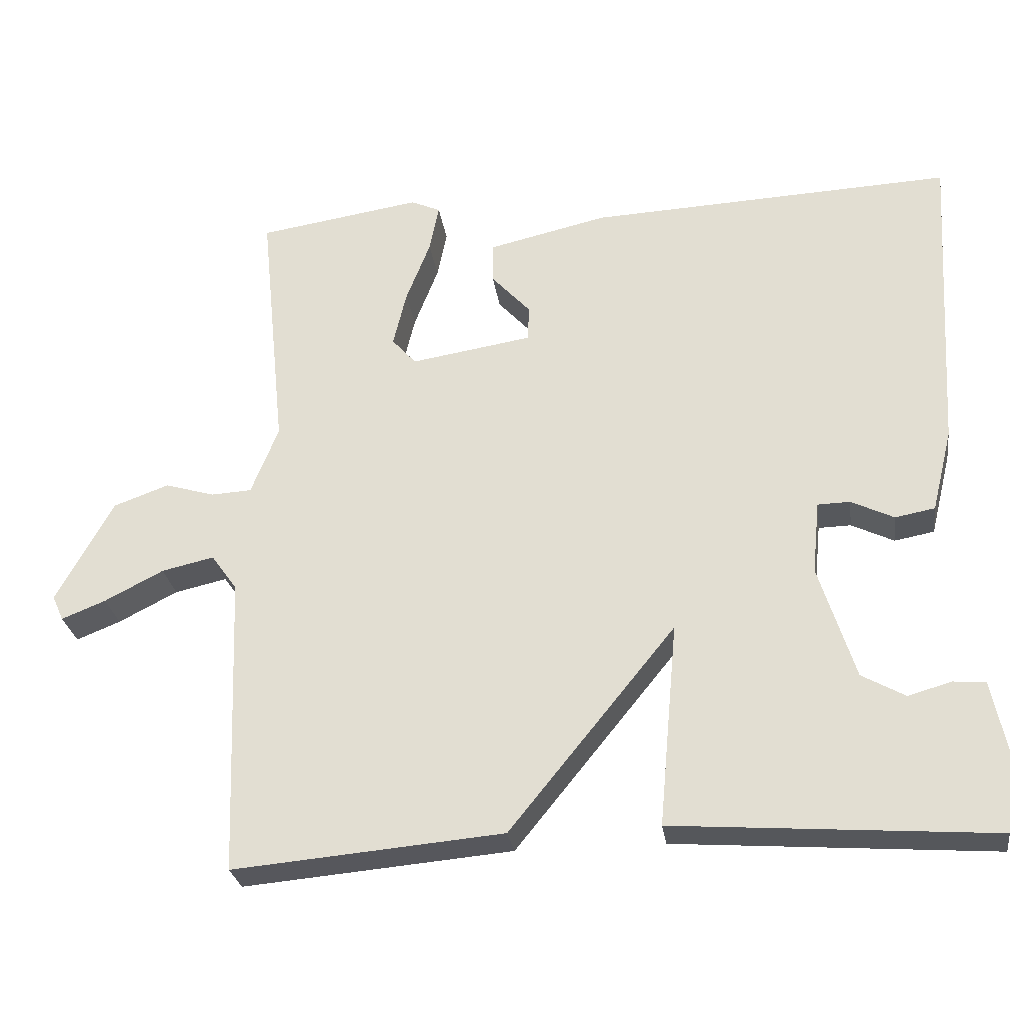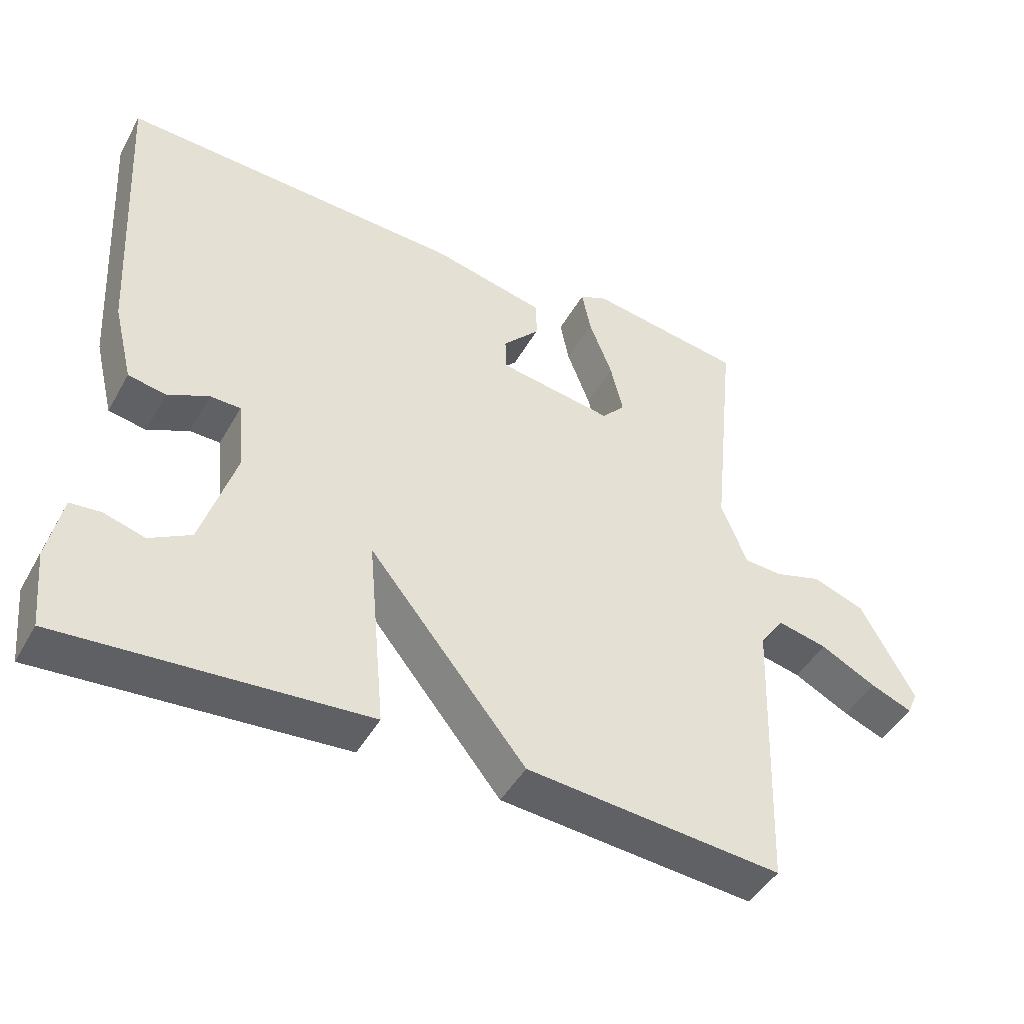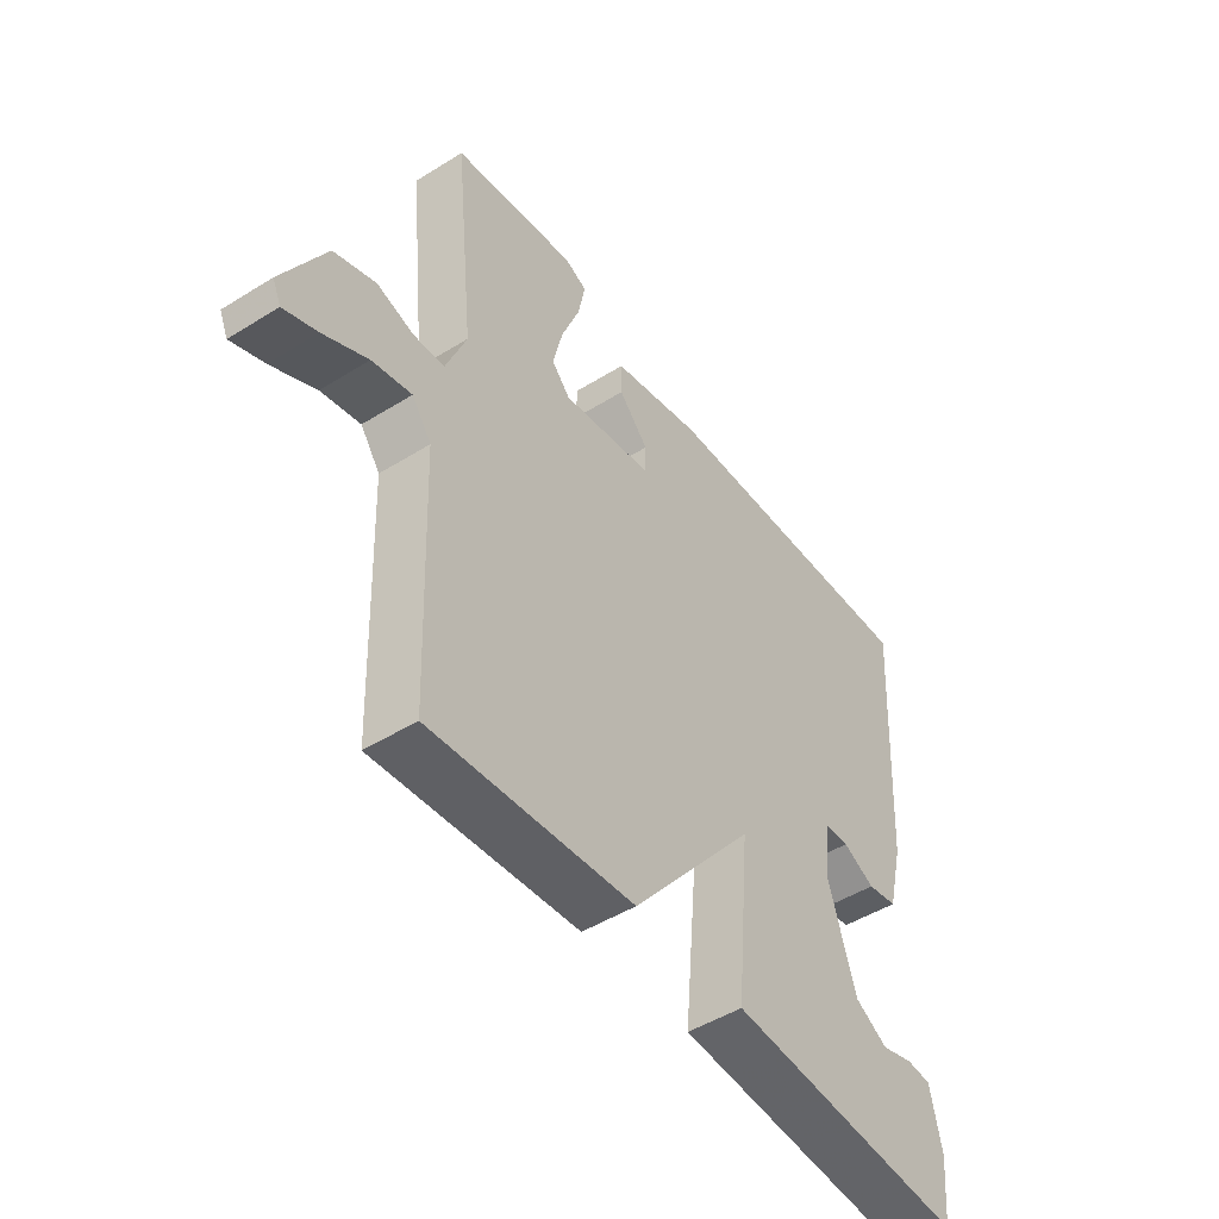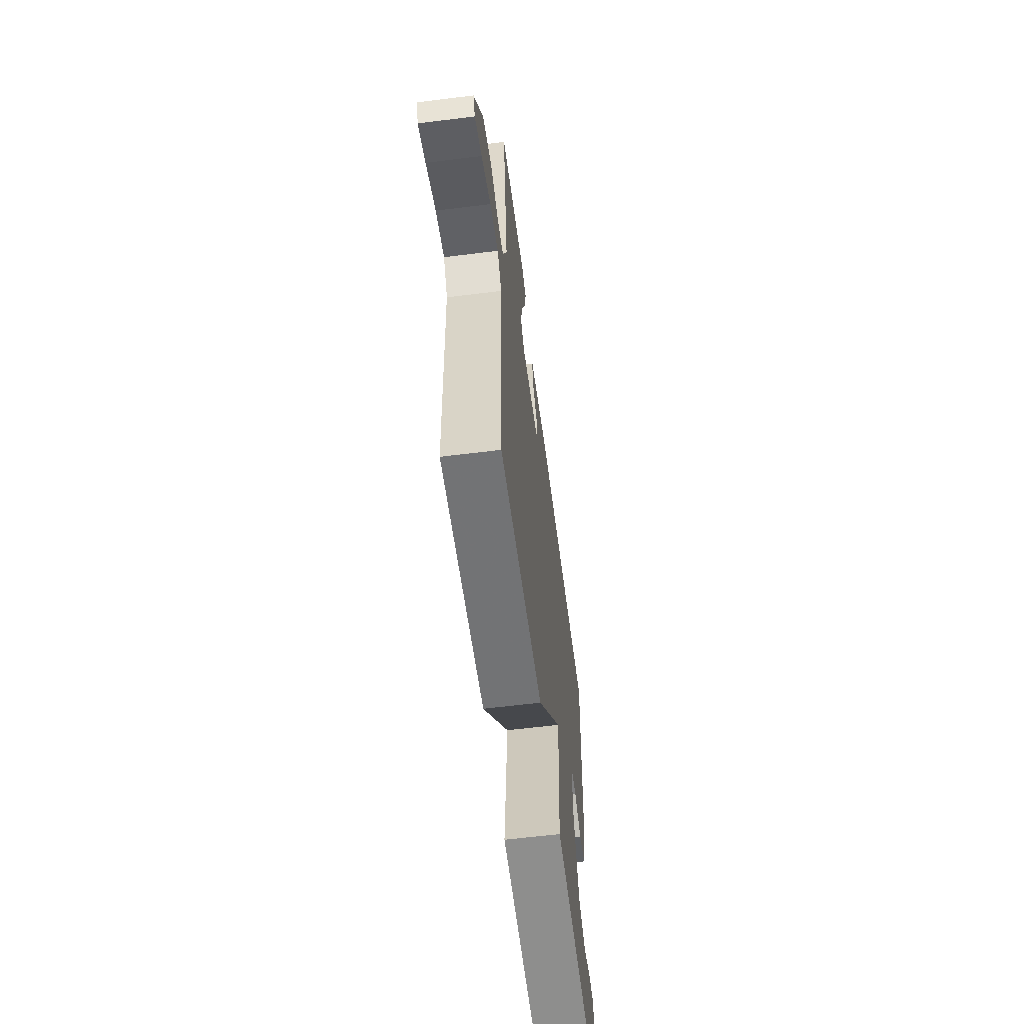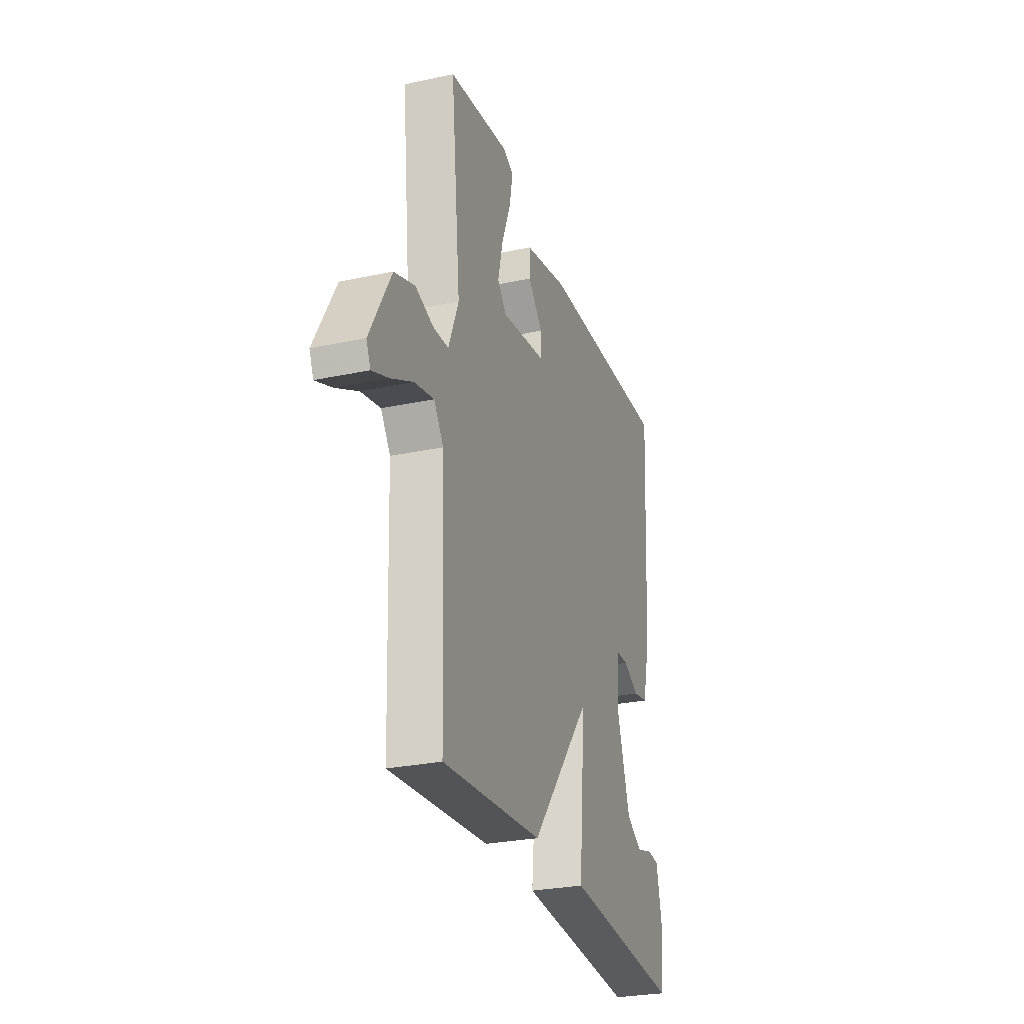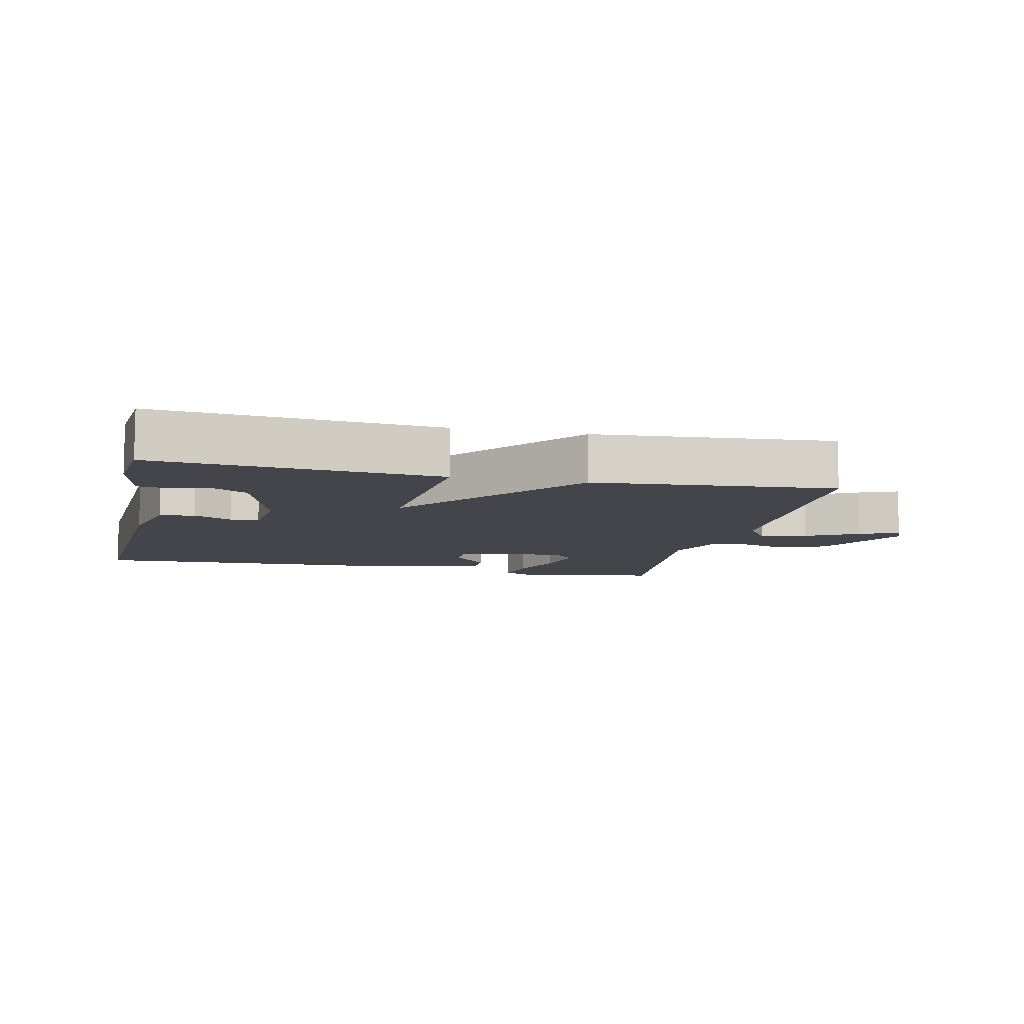
<metadata>
{"format":"obj","ext":"obj","renderer":"f3d","projection":"perspective","resolution":1024,"background":"white","views":[{"elev":-27.6,"azim":8.1,"up":"+Z"},{"elev":-45.5,"azim":152.1,"up":"+Z"},{"elev":-48.1,"azim":-55.0,"up":"+Z"},{"elev":-60.8,"azim":-82.7,"up":"+Z"},{"elev":-27.9,"azim":-72.0,"up":"+Z"},{"elev":-9.3,"azim":167.3,"up":"+Y"}]}
</metadata>
<code>
v -0.5 0.07 0.5
v -0.278 0.07 0.534
v -0.238 0.07 0.516
v -0.251 0.07 0.451
v -0.284 0.07 0.366
v -0.302 0.07 0.291
v -0.269 0.07 0.254
v -0.104 0.07 0.28
v -0.103 0.07 0.328
v -0.156 0.07 0.386
v -0.156 0.07 0.441
v 0.006 0.07 0.478
v 0.5 0.07 0.5
v 0.475 0.07 0.075
v 0.447 0.07 -0.038
v 0.393 0.07 -0.048
v 0.335 0.07 -0.02
v 0.291 0.07 -0.021
v 0.281 0.07 -0.12
v 0.33 0.07 -0.275
v 0.389 0.07 -0.308
v 0.447 0.07 -0.291
v 0.491 0.07 -0.295
v 0.511 0.07 -0.39
v 0.5 0.07 -0.5
v 0.066 0.07 -0.468
v 0.091 0.07 -0.191
v -0.134 0.07 -0.468
v -0.5 0.07 -0.5
v -0.515 0.07 -0.091
v -0.55 0.07 -0.042
v -0.621 0.07 -0.058
v -0.701 0.07 -0.099
v -0.761 0.07 -0.123
v -0.776 0.07 -0.089
v -0.699 0.07 0.051
v -0.624 0.07 0.078
v -0.557 0.07 0.058
v -0.502 0.07 0.061
v -0.465 0.07 0.154
v -0.5 0 0.5
v -0.278 0 0.534
v -0.238 0 0.516
v -0.251 0 0.451
v -0.284 0 0.366
v -0.302 0 0.291
v -0.269 0 0.254
v -0.104 0 0.28
v -0.103 0 0.328
v -0.156 0 0.386
v -0.156 0 0.441
v 0.006 0 0.478
v 0.5 0 0.5
v 0.475 0 0.075
v 0.447 0 -0.038
v 0.393 0 -0.048
v 0.335 0 -0.02
v 0.291 0 -0.021
v 0.281 0 -0.12
v 0.33 0 -0.275
v 0.389 0 -0.308
v 0.447 0 -0.291
v 0.491 0 -0.295
v 0.511 0 -0.39
v 0.5 0 -0.5
v 0.066 0 -0.468
v 0.091 0 -0.191
v -0.134 0 -0.468
v -0.5 0 -0.5
v -0.515 0 -0.091
v -0.55 0 -0.042
v -0.621 0 -0.058
v -0.701 0 -0.099
v -0.761 0 -0.123
v -0.776 0 -0.089
v -0.699 0 0.051
v -0.624 0 0.078
v -0.557 0 0.058
v -0.502 0 0.061
v -0.465 0 0.154
f 36 37 38
f 35 36 38
f 34 35 38
f 33 34 38
f 32 33 38
f 31 32 38 39
f 30 31 39
f 30 39 40
f 29 30 40
f 28 29 40
f 27 28 40
f 24 25 26
f 23 24 26
f 22 23 26
f 21 22 26
f 20 21 26 27
f 19 20 27 40
f 15 16 17
f 14 15 17
f 13 14 17
f 12 13 17
f 11 12 17
f 10 11 17
f 9 10 17
f 8 9 17 18
f 18 19 40
f 8 18 40
f 7 8 40
f 3 4 5
f 2 3 5
f 1 2 5
f 40 1 5
f 40 5 6
f 6 7 40
f 78 77 76
f 78 76 75
f 78 75 74
f 78 74 73
f 78 73 72
f 79 78 72 71
f 79 71 70
f 80 79 70
f 80 70 69
f 80 69 68
f 80 68 67
f 66 65 64
f 66 64 63
f 66 63 62
f 66 62 61
f 67 66 61 60
f 80 67 60 59
f 57 56 55
f 57 55 54
f 57 54 53
f 57 53 52
f 57 52 51
f 57 51 50
f 57 50 49
f 58 57 49 48
f 80 59 58
f 80 58 48
f 80 48 47
f 45 44 43
f 45 43 42
f 45 42 41
f 45 41 80
f 46 45 80
f 80 47 46
f 1 41 42 2
f 2 42 43 3
f 3 43 44 4
f 4 44 45 5
f 5 45 46 6
f 6 46 47 7
f 7 47 48 8
f 8 48 49 9
f 9 49 50 10
f 10 50 51 11
f 11 51 52 12
f 12 52 53 13
f 13 53 54 14
f 14 54 55 15
f 15 55 56 16
f 16 56 57 17
f 17 57 58 18
f 18 58 59 19
f 19 59 60 20
f 20 60 61 21
f 21 61 62 22
f 22 62 63 23
f 23 63 64 24
f 24 64 65 25
f 25 65 66 26
f 26 66 67 27
f 27 67 68 28
f 28 68 69 29
f 29 69 70 30
f 30 70 71 31
f 31 71 72 32
f 32 72 73 33
f 33 73 74 34
f 34 74 75 35
f 35 75 76 36
f 36 76 77 37
f 37 77 78 38
f 38 78 79 39
f 39 79 80 40
f 40 80 41 1

</code>
